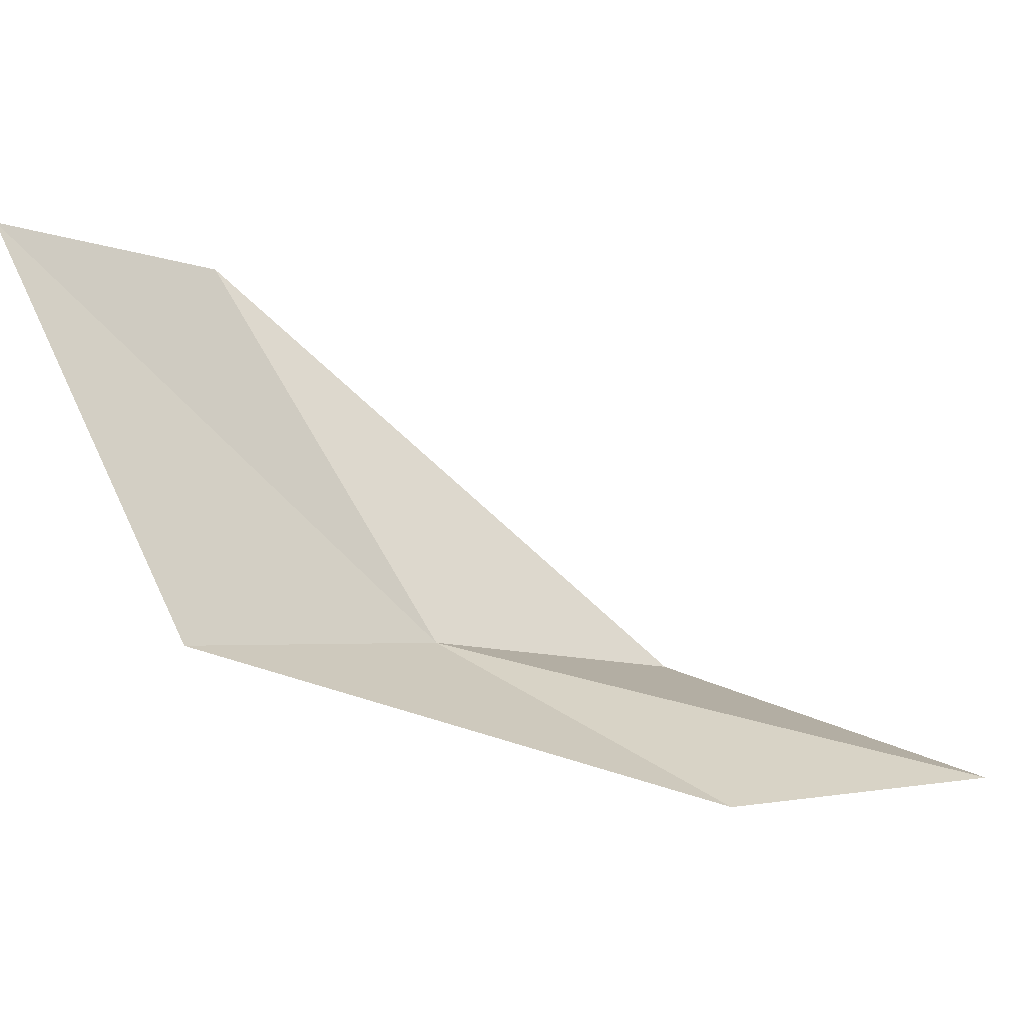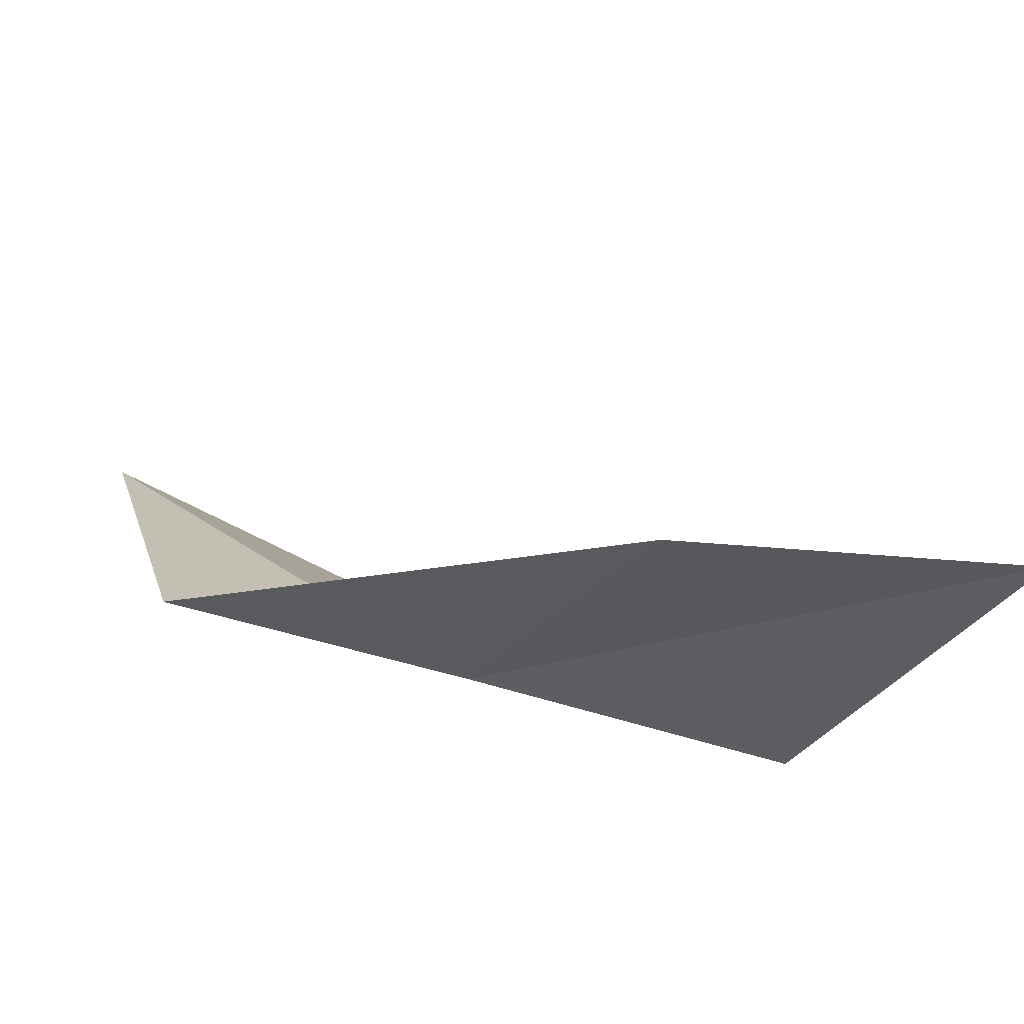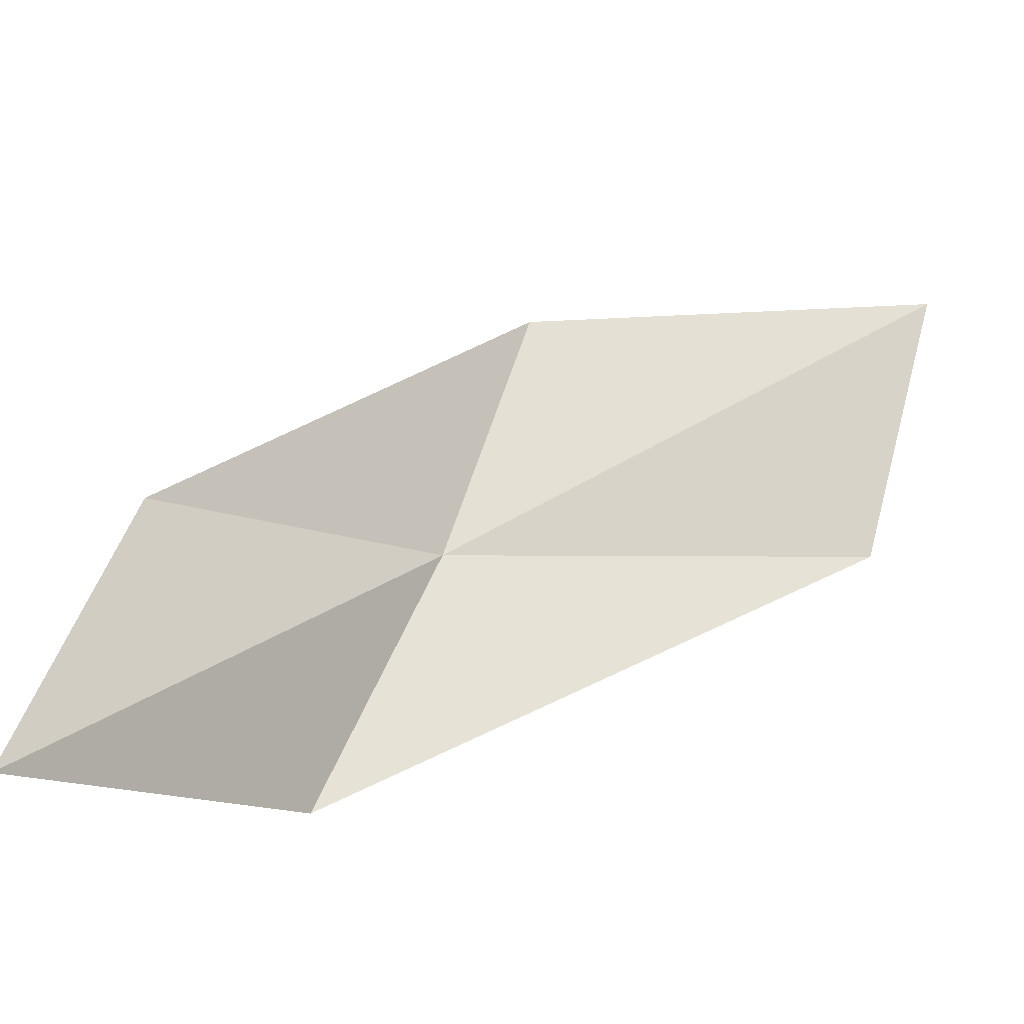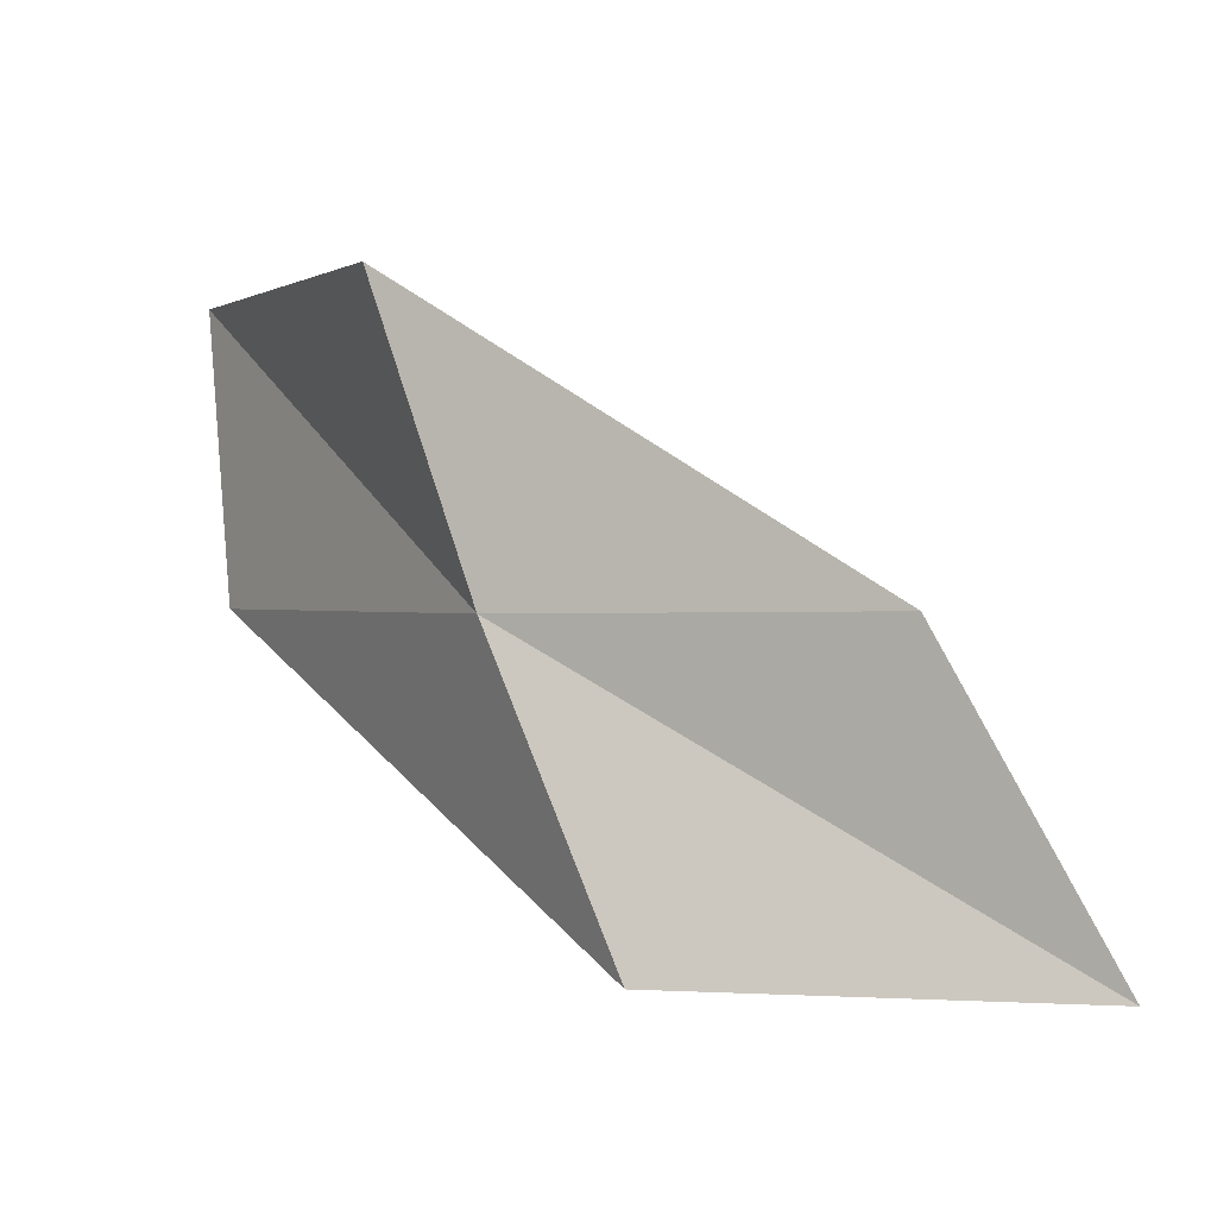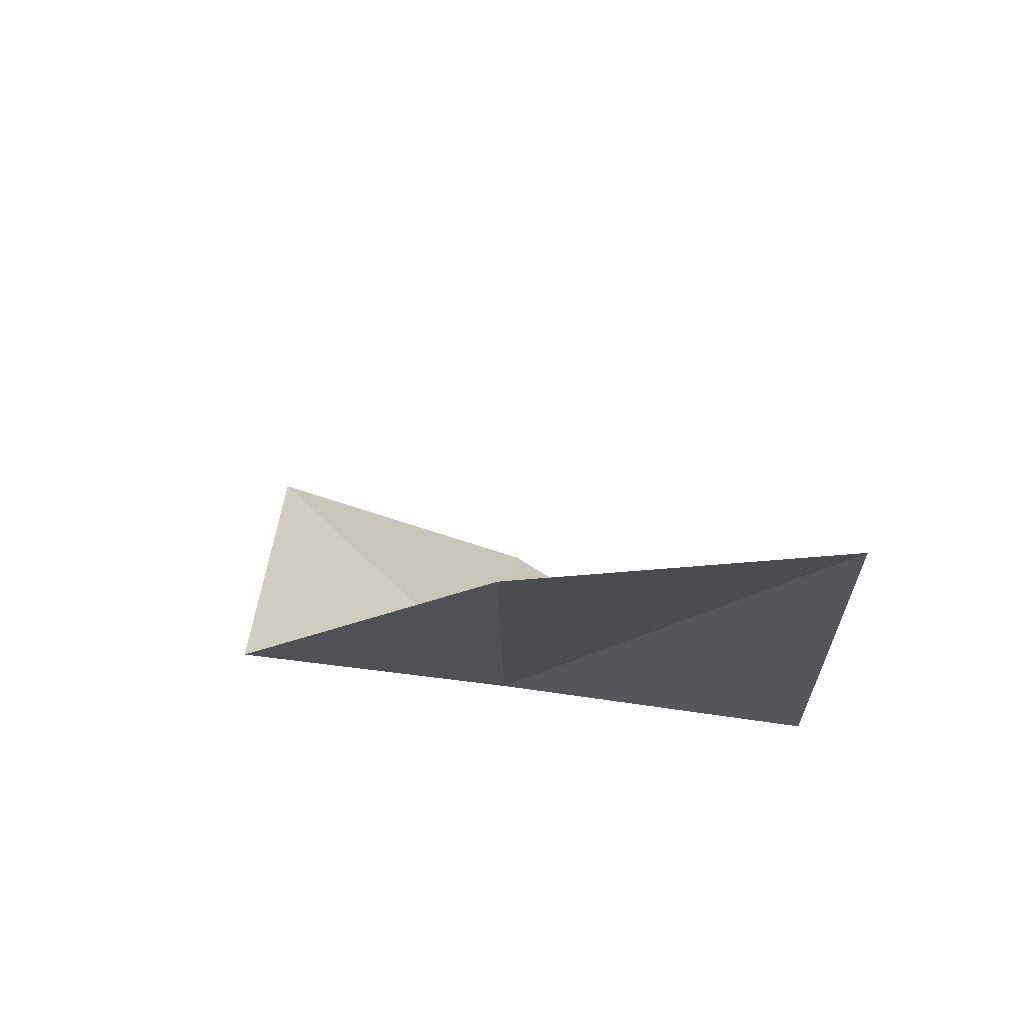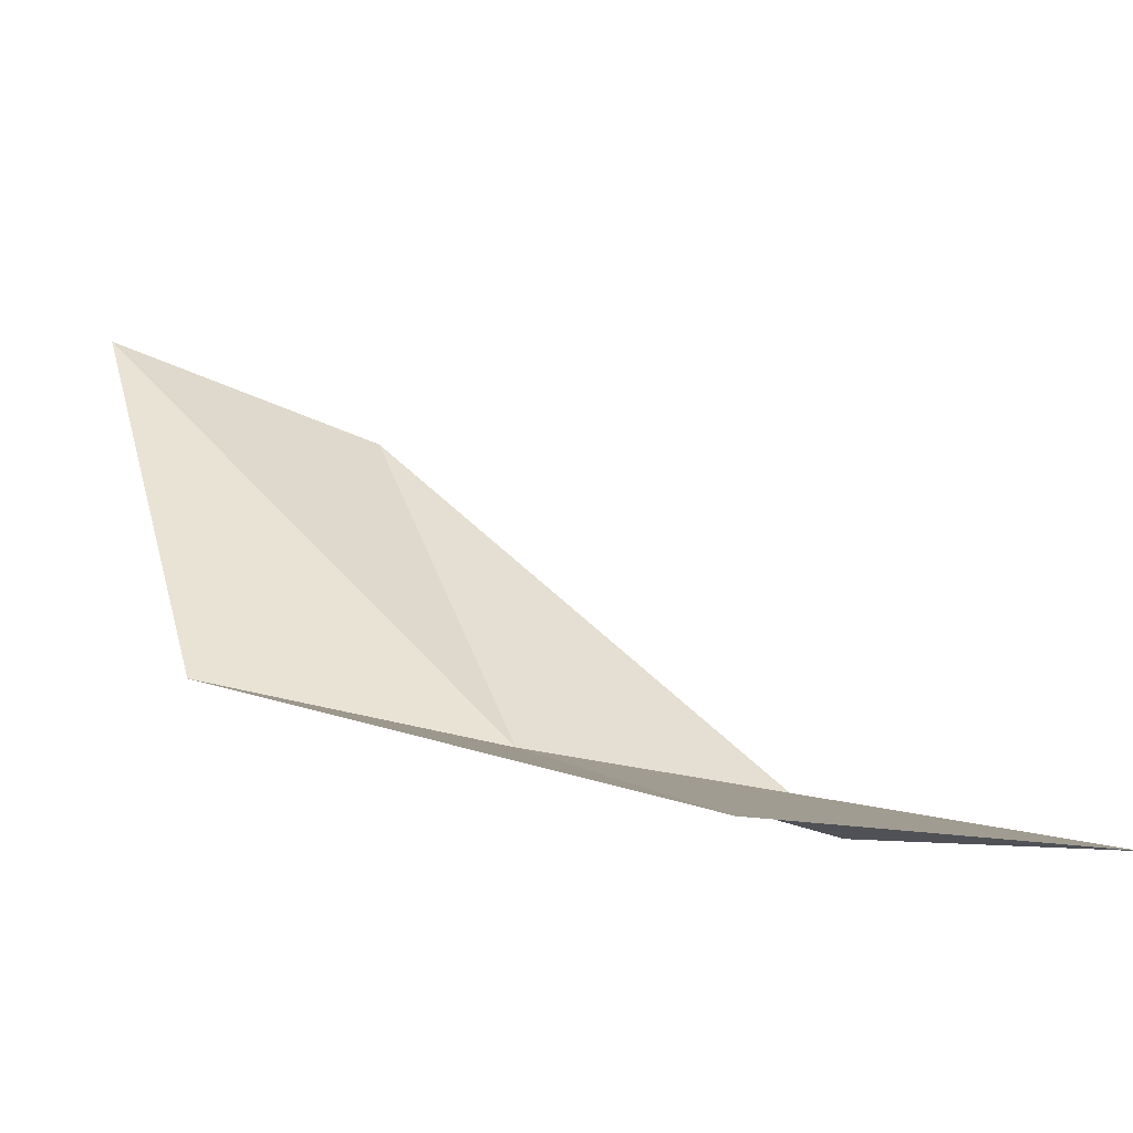
<metadata>
{"format":"obj","ext":"obj","renderer":"f3d","projection":"perspective","resolution":1024,"background":"white","views":[{"elev":11.6,"azim":31.2,"up":"+Y"},{"elev":-47.5,"azim":59.9,"up":"+Y"},{"elev":-15.1,"azim":122.8,"up":"+Z"},{"elev":-0.2,"azim":3.5,"up":"+Z"},{"elev":38.8,"azim":-88.1,"up":"+Y"},{"elev":-16.2,"azim":57.8,"up":"+Y"}]}
</metadata>
<code>
v 27.64 -2.084 -7.099
v 28.6 -2.414 -7.094
v 27.36 -1.947 -6.294
v 26.77 -0.8428 -6.271
v 26.86 -1.031 -7.084
v 29.04 -2.483 -7.9
v 27.98 -2.299 -7.9
f 1 3 2
f 1 5 4
f 1 4 3
f 1 6 7
f 1 2 6
f 1 7 5

</code>
